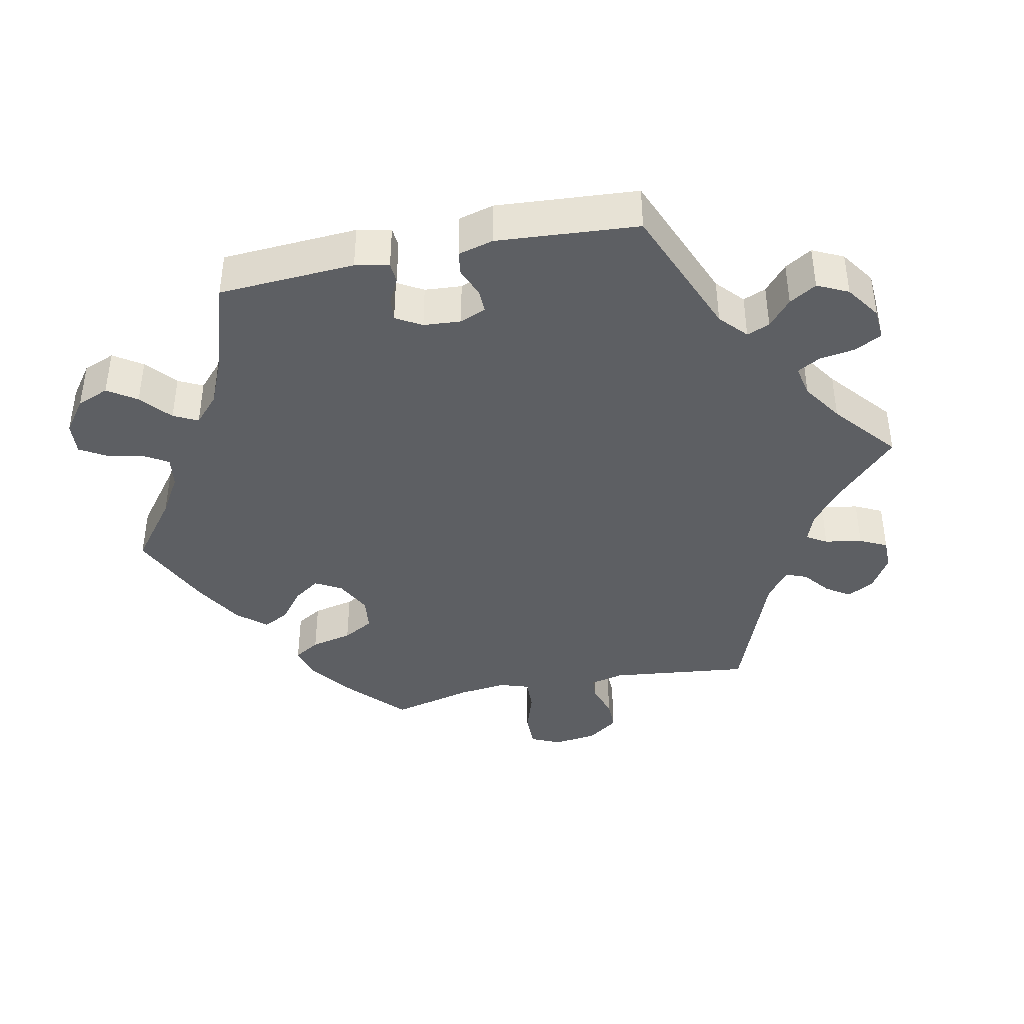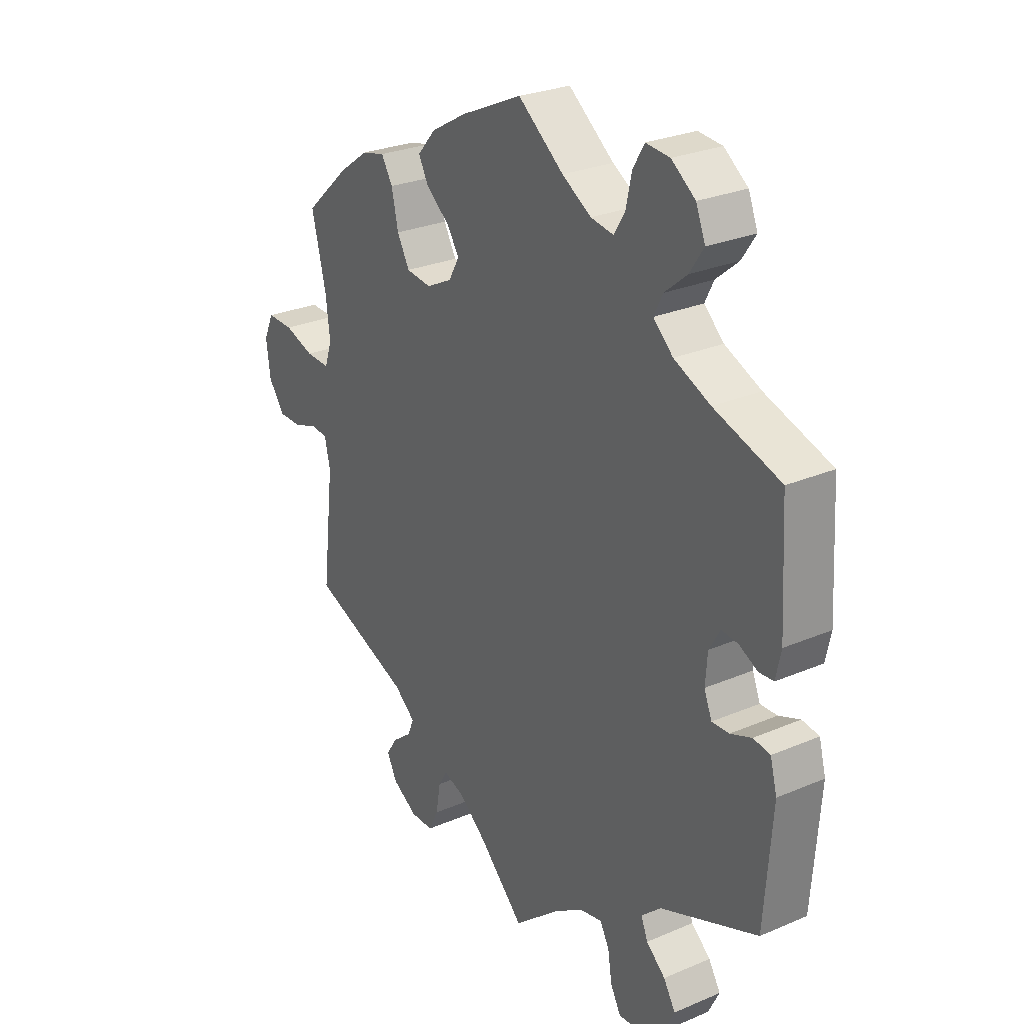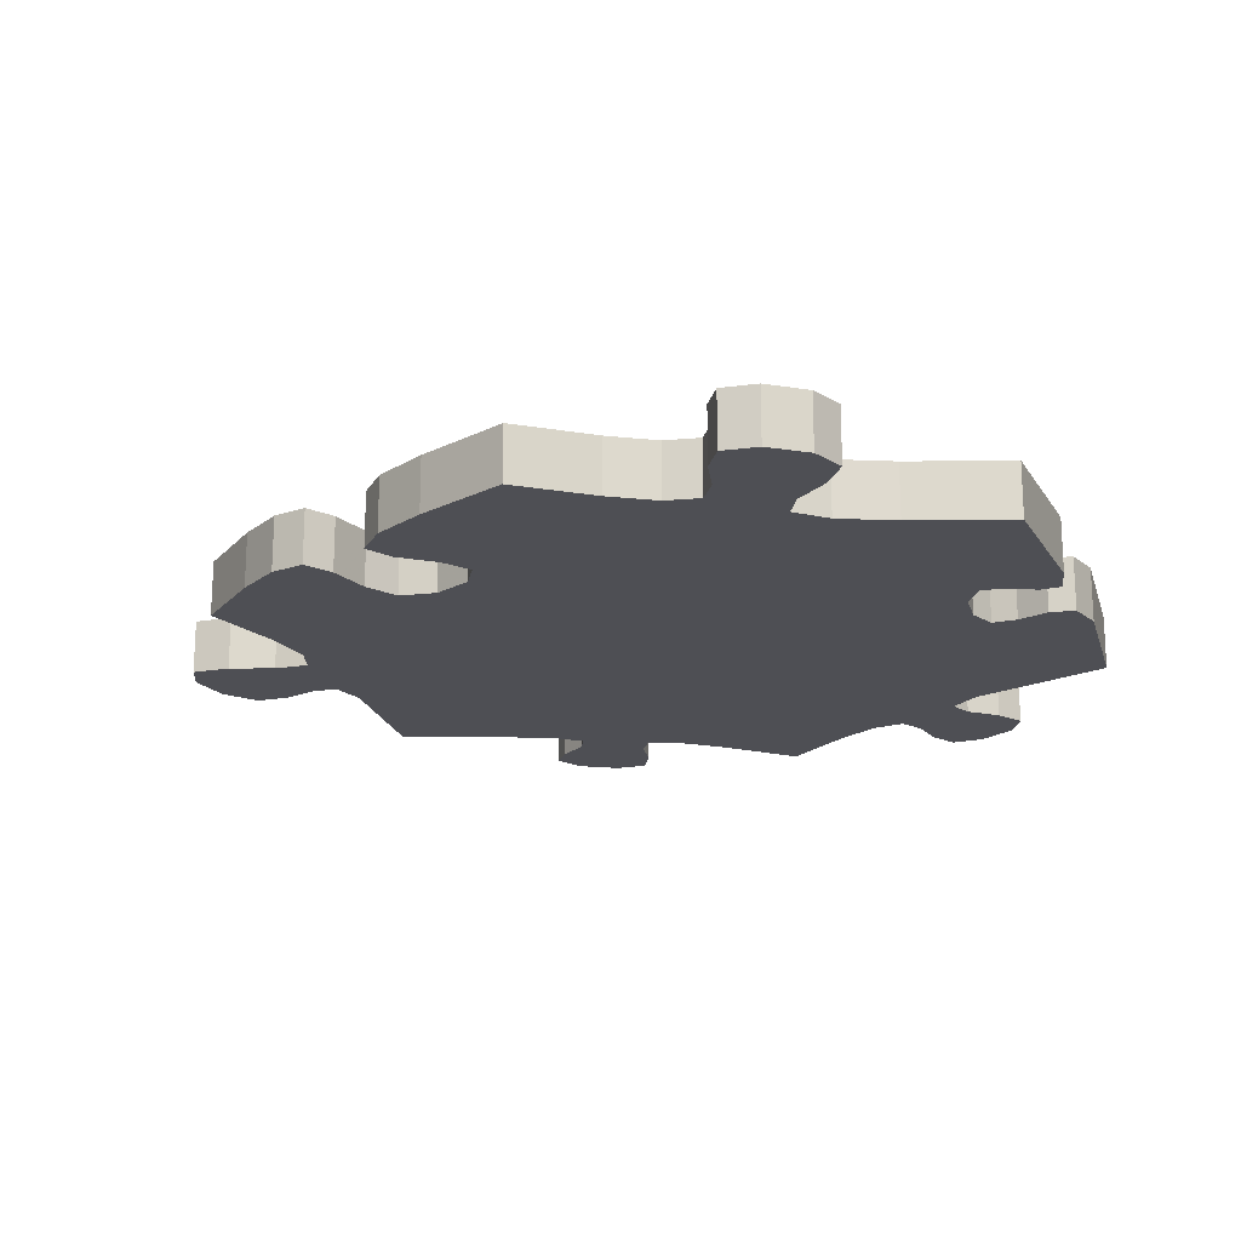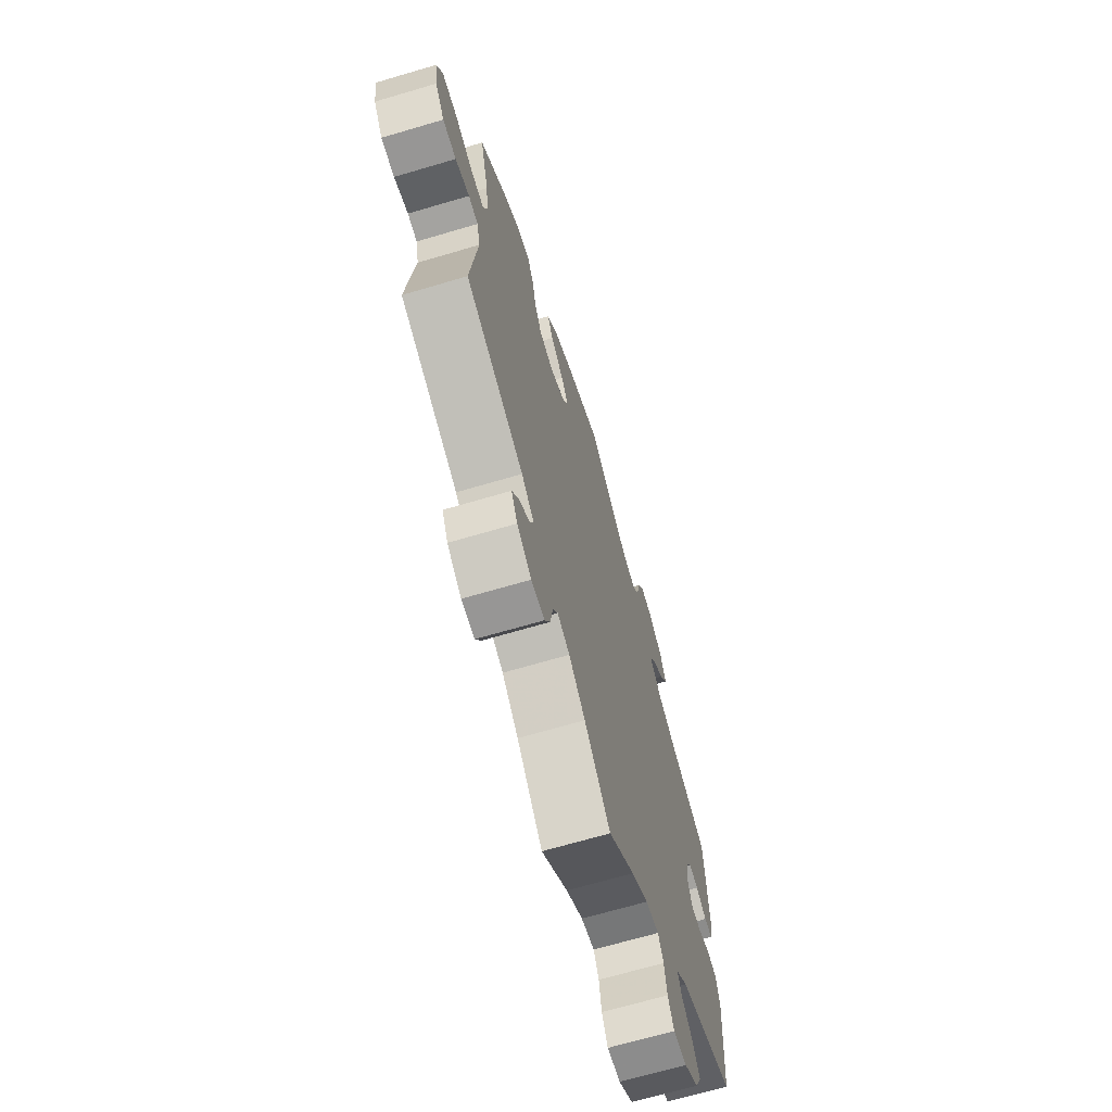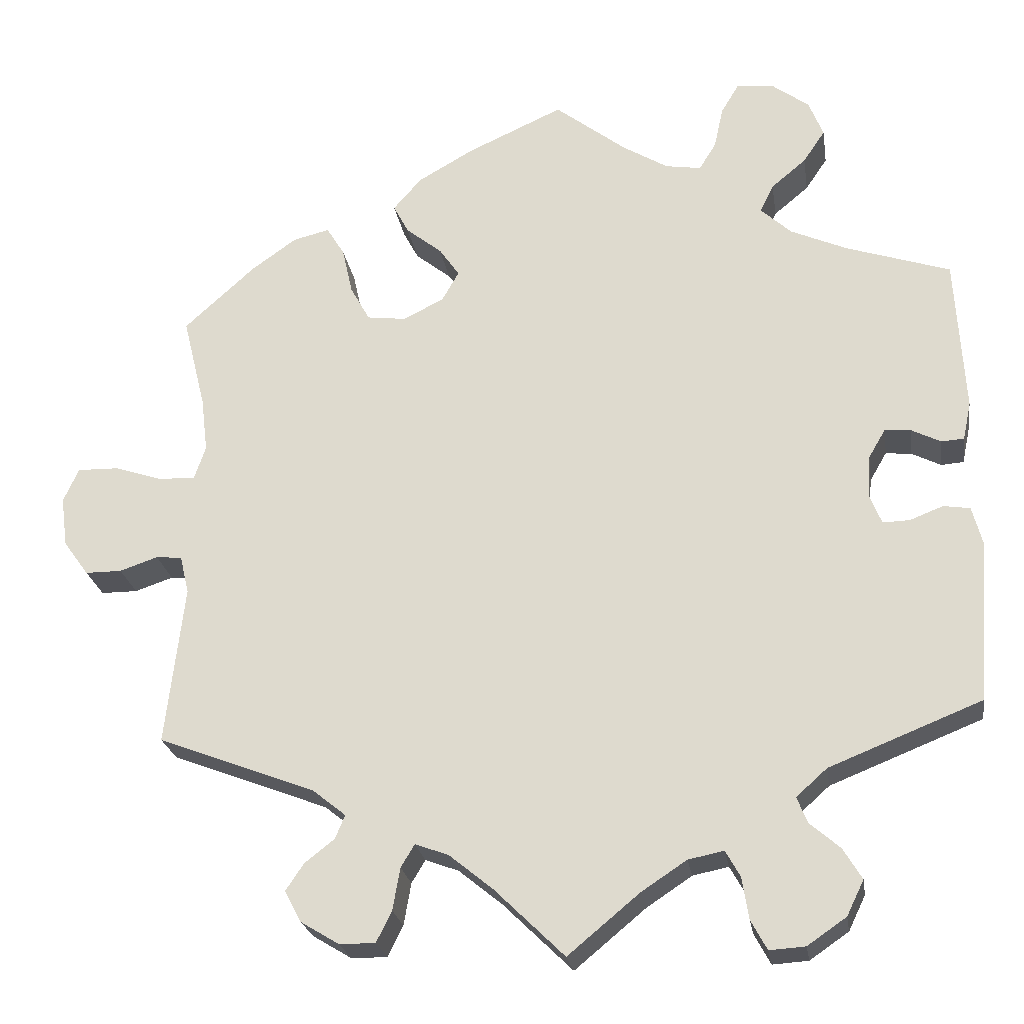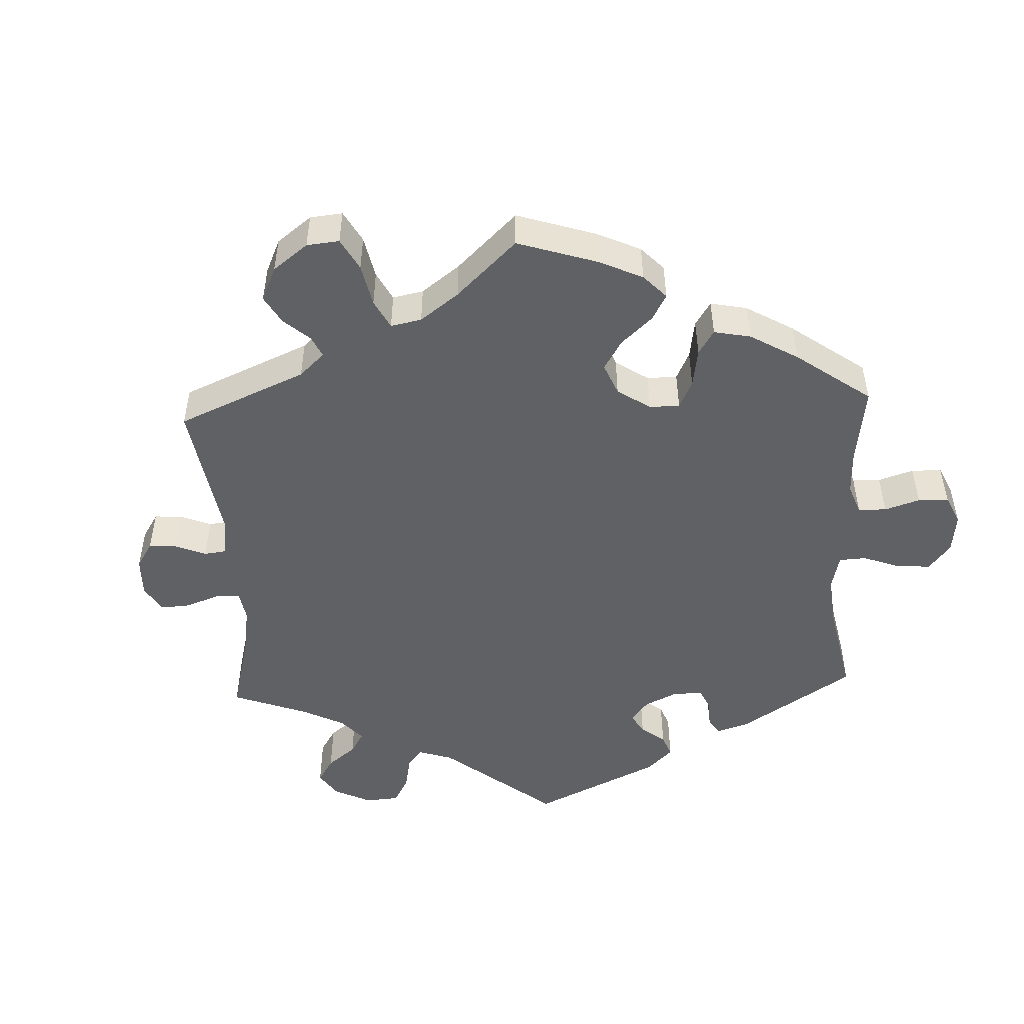
<metadata>
{"format":"obj","ext":"obj","renderer":"f3d","projection":"perspective","resolution":1024,"background":"white","views":[{"elev":-40.4,"azim":101.9,"up":"+Y"},{"elev":27.1,"azim":56.5,"up":"+Z"},{"elev":-18.4,"azim":19.3,"up":"+Y"},{"elev":-67.9,"azim":-73.5,"up":"+Z"},{"elev":-23.7,"azim":8.7,"up":"+Z"},{"elev":-49.2,"azim":-57.3,"up":"+Y"}]}
</metadata>
<code>
v -0.413 0.07 0.368
v -0.357 0.07 0.408
v -0.312 0.07 0.419
v -0.29 0.07 0.383
v -0.277 0.07 0.325
v -0.253 0.07 0.282
v -0.205 0.07 0.276
v -0.155 0.07 0.301
v -0.134 0.07 0.338
v -0.159 0.07 0.374
v -0.203 0.07 0.409
v -0.222 0.07 0.445
v -0.187 0.07 0.485
v -0.119 0.07 0.524
v 0 0.07 0.578
v 0.088 0.07 0.51
v 0.144 0.07 0.476
v 0.188 0.07 0.469
v 0.209 0.07 0.503
v 0.22 0.07 0.554
v 0.242 0.07 0.591
v 0.288 0.07 0.587
v 0.334 0.07 0.553
v 0.352 0.07 0.508
v 0.325 0.07 0.468
v 0.282 0.07 0.432
v 0.265 0.07 0.398
v 0.303 0.07 0.363
v 0.373 0.07 0.332
v 0.501 0.07 0.29
v 0.512 0.07 0.099
v 0.502 0.07 0.052
v 0.474 0.07 0.05
v 0.438 0.07 0.068
v 0.406 0.07 0.071
v 0.385 0.07 0.035
v 0.381 0.07 -0.017
v 0.396 0.07 -0.054
v 0.429 0.07 -0.053
v 0.47 0.07 -0.037
v 0.503 0.07 -0.042
v 0.516 0.07 -0.091
v 0.501 0.07 -0.289
v 0.313 0.07 -0.364
v 0.275 0.07 -0.398
v 0.288 0.07 -0.43
v 0.325 0.07 -0.462
v 0.348 0.07 -0.5
v 0.327 0.07 -0.543
v 0.279 0.07 -0.576
v 0.235 0.07 -0.579
v 0.215 0.07 -0.542
v 0.207 0.07 -0.491
v 0.189 0.07 -0.459
v 0.145 0.07 -0.468
v 0.089 0.07 -0.505
v 0.001 0.07 -0.578
v -0.085 0.07 -0.494
v -0.139 0.07 -0.45
v -0.18 0.07 -0.435
v -0.197 0.07 -0.463
v -0.206 0.07 -0.515
v -0.225 0.07 -0.553
v -0.269 0.07 -0.553
v -0.317 0.07 -0.524
v -0.337 0.07 -0.486
v -0.315 0.07 -0.453
v -0.278 0.07 -0.424
v -0.266 0.07 -0.395
v -0.307 0.07 -0.362
v -0.501 0.07 -0.288
v -0.478 0.07 -0.092
v -0.489 0.07 -0.045
v -0.521 0.07 -0.042
v -0.568 0.07 -0.058
v -0.613 0.07 -0.058
v -0.644 0.07 -0.015
v -0.652 0.07 0.046
v -0.633 0.07 0.088
v -0.582 0.07 0.087
v -0.524 0.07 0.068
v -0.478 0.07 0.066
v -0.464 0.07 0.108
v -0.472 0.07 0.175
v -0.5 0.07 0.289
v -0.413 0 0.368
v -0.357 0 0.408
v -0.312 0 0.419
v -0.29 0 0.383
v -0.277 0 0.325
v -0.253 0 0.282
v -0.205 0 0.276
v -0.155 0 0.301
v -0.134 0 0.338
v -0.159 0 0.374
v -0.203 0 0.409
v -0.222 0 0.445
v -0.187 0 0.485
v -0.119 0 0.524
v 0 0 0.578
v 0.088 0 0.51
v 0.144 0 0.476
v 0.188 0 0.469
v 0.209 0 0.503
v 0.22 0 0.554
v 0.242 0 0.591
v 0.288 0 0.587
v 0.334 0 0.553
v 0.352 0 0.508
v 0.325 0 0.468
v 0.282 0 0.432
v 0.265 0 0.398
v 0.303 0 0.363
v 0.373 0 0.332
v 0.501 0 0.29
v 0.512 0 0.099
v 0.502 0 0.052
v 0.474 0 0.05
v 0.438 0 0.068
v 0.406 0 0.071
v 0.385 0 0.035
v 0.381 0 -0.017
v 0.396 0 -0.054
v 0.429 0 -0.053
v 0.47 0 -0.037
v 0.503 0 -0.042
v 0.516 0 -0.091
v 0.501 0 -0.289
v 0.313 0 -0.364
v 0.275 0 -0.398
v 0.288 0 -0.43
v 0.325 0 -0.462
v 0.348 0 -0.5
v 0.327 0 -0.543
v 0.279 0 -0.576
v 0.235 0 -0.579
v 0.215 0 -0.542
v 0.207 0 -0.491
v 0.189 0 -0.459
v 0.145 0 -0.468
v 0.089 0 -0.505
v 0.001 0 -0.578
v -0.085 0 -0.494
v -0.139 0 -0.45
v -0.18 0 -0.435
v -0.197 0 -0.463
v -0.206 0 -0.515
v -0.225 0 -0.553
v -0.269 0 -0.553
v -0.317 0 -0.524
v -0.337 0 -0.486
v -0.315 0 -0.453
v -0.278 0 -0.424
v -0.266 0 -0.395
v -0.307 0 -0.362
v -0.501 0 -0.288
v -0.478 0 -0.092
v -0.489 0 -0.045
v -0.521 0 -0.042
v -0.568 0 -0.058
v -0.613 0 -0.058
v -0.644 0 -0.015
v -0.652 0 0.046
v -0.633 0 0.088
v -0.582 0 0.087
v -0.524 0 0.068
v -0.478 0 0.066
v -0.464 0 0.108
v -0.472 0 0.175
v -0.5 0 0.289
f 84 85 1 2
f 83 84 2 3
f 82 83 3 4
f 78 79 80 81
f 78 81 82
f 77 78 82
f 74 75 76 77
f 73 74 77 82
f 72 73 82 4
f 70 71 72 4
f 65 66 67 68
f 65 68 69
f 64 65 69
f 61 62 63 64
f 60 61 64 69
f 59 60 69 70
f 56 57 58
f 55 56 58 59
f 54 55 59 70
f 50 51 52 53
f 50 53 54
f 49 50 54
f 46 47 48 49
f 45 46 49 54
f 44 45 54 70
f 39 40 41 42
f 38 39 42 43
f 31 32 33 34
f 29 30 31 34
f 28 29 34 35
f 27 28 35 36
f 23 24 25 26
f 23 26 27
f 22 23 27
f 19 20 21 22
f 18 19 22 27
f 17 18 27 36
f 13 14 15 16
f 10 11 12 13
f 9 10 13 16
f 8 9 16 17
f 70 4 5
f 70 5 6
f 38 43 44 70
f 37 38 70 6
f 8 17 36 37
f 7 8 37
f 6 7 37
f 87 86 170 169
f 88 87 169 168
f 89 88 168 167
f 166 165 164 163
f 167 166 163
f 167 163 162
f 162 161 160 159
f 167 162 159 158
f 89 167 158 157
f 89 157 156 155
f 153 152 151 150
f 154 153 150
f 154 150 149
f 149 148 147 146
f 154 149 146 145
f 155 154 145 144
f 143 142 141
f 144 143 141 140
f 155 144 140 139
f 138 137 136 135
f 139 138 135
f 139 135 134
f 134 133 132 131
f 139 134 131 130
f 155 139 130 129
f 127 126 125 124
f 128 127 124 123
f 119 118 117 116
f 119 116 115 114
f 120 119 114 113
f 121 120 113 112
f 111 110 109 108
f 112 111 108
f 112 108 107
f 107 106 105 104
f 112 107 104 103
f 121 112 103 102
f 101 100 99 98
f 98 97 96 95
f 101 98 95 94
f 102 101 94 93
f 90 89 155
f 91 90 155
f 155 129 128 123
f 91 155 123 122
f 122 121 102 93
f 122 93 92
f 122 92 91
f 1 86 87 2
f 2 87 88 3
f 3 88 89 4
f 4 89 90 5
f 5 90 91 6
f 6 91 92 7
f 7 92 93 8
f 8 93 94 9
f 9 94 95 10
f 10 95 96 11
f 11 96 97 12
f 12 97 98 13
f 13 98 99 14
f 14 99 100 15
f 15 100 101 16
f 16 101 102 17
f 17 102 103 18
f 18 103 104 19
f 19 104 105 20
f 20 105 106 21
f 21 106 107 22
f 22 107 108 23
f 23 108 109 24
f 24 109 110 25
f 25 110 111 26
f 26 111 112 27
f 27 112 113 28
f 28 113 114 29
f 29 114 115 30
f 30 115 116 31
f 31 116 117 32
f 32 117 118 33
f 33 118 119 34
f 34 119 120 35
f 35 120 121 36
f 36 121 122 37
f 37 122 123 38
f 38 123 124 39
f 39 124 125 40
f 40 125 126 41
f 41 126 127 42
f 42 127 128 43
f 43 128 129 44
f 44 129 130 45
f 45 130 131 46
f 46 131 132 47
f 47 132 133 48
f 48 133 134 49
f 49 134 135 50
f 50 135 136 51
f 51 136 137 52
f 52 137 138 53
f 53 138 139 54
f 54 139 140 55
f 55 140 141 56
f 56 141 142 57
f 57 142 143 58
f 58 143 144 59
f 59 144 145 60
f 60 145 146 61
f 61 146 147 62
f 62 147 148 63
f 63 148 149 64
f 64 149 150 65
f 65 150 151 66
f 66 151 152 67
f 67 152 153 68
f 68 153 154 69
f 69 154 155 70
f 70 155 156 71
f 71 156 157 72
f 72 157 158 73
f 73 158 159 74
f 74 159 160 75
f 75 160 161 76
f 76 161 162 77
f 77 162 163 78
f 78 163 164 79
f 79 164 165 80
f 80 165 166 81
f 81 166 167 82
f 82 167 168 83
f 83 168 169 84
f 84 169 170 85
f 85 170 86 1

</code>
